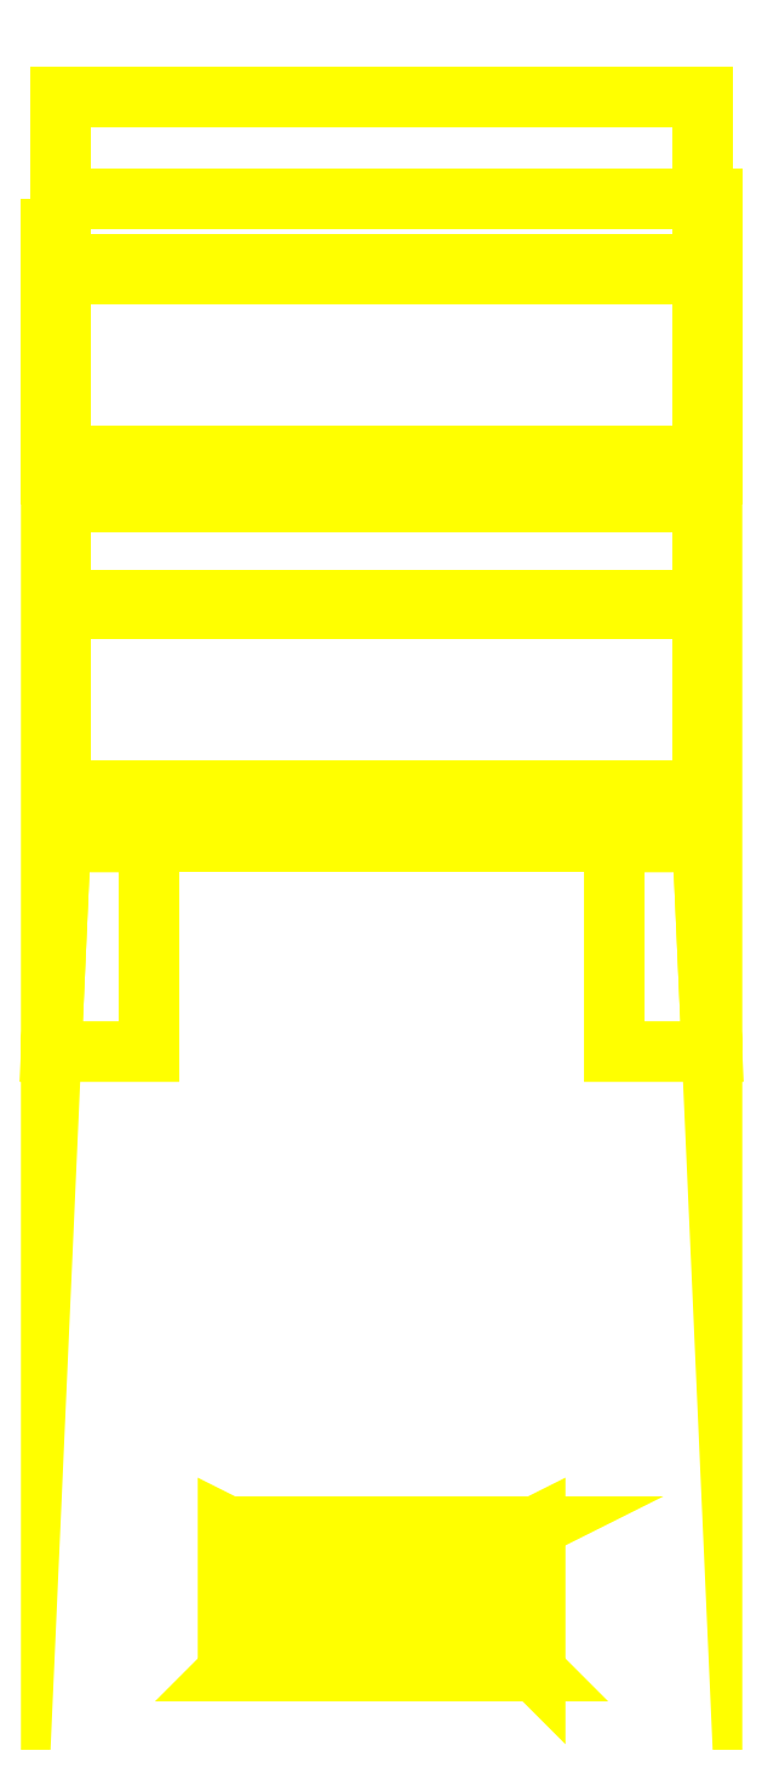
<metadata>
{"format":"dxf","ext":"dxf","renderer":"ezdxf+matplotlib","layout":"modelspace","background":"white","min_lineweight":24,"dpi":150}
</metadata>
<code>
0
SECTION
2
ENTITIES
0
3DFACE
8
IN
10
-0.71
20
0.93
30
1.4
11
-0.69
21
0.93
31
1.28
12
0.69
22
0.93
32
1.28
13
0.71
23
0.93
33
1.4
0
3DFACE
8
IN
10
-0.69
20
1.15
30
1.28
11
-0.69
21
1.15
31
0.53
12
0.69
22
1.15
32
0.53
13
0.69
23
1.15
33
1.28
0
3DFACE
8
IN
10
-0.69
20
0.93
30
1.28
11
-0.69
21
1.15
31
1.28
12
0.69
22
1.15
32
1.28
13
0.69
23
0.93
33
1.28
0
3DFACE
8
IN
10
-0.69
20
1.15
30
0.53
11
-0.69
21
0.79
31
0.53
12
0.69
22
0.79
32
0.53
13
0.69
23
1.15
33
0.53
0
3DFACE
8
IN
10
-0.71
20
0.93
30
1.4
11
-0.71
21
0.93
31
0.81
12
-0.69
22
0.93
32
0.81
13
-0.69
23
0.93
33
1.28
0
3DFACE
8
IN
10
0.69
20
0.93
30
1.28
11
0.69
21
0.93
31
0.81
12
0.71
22
0.93
32
0.81
13
0.71
23
0.93
33
1.4
0
3DFACE
8
IN
10
0.69
20
0.93
30
0.81
11
0.69
21
0.34
31
0.81
12
0.71
22
0.34
32
0.81
13
0.71
23
0.93
33
0.81
0
3DFACE
8
IN
10
-0.71
20
0.93
30
0.81
11
-0.71
21
0.34
31
0.81
12
-0.69
22
0.34
32
0.81
13
-0.69
23
0.93
33
0.81
0
3DFACE
8
IN
10
-0.71
20
0.32
30
0.81
11
-0.71
21
-0.9
31
0.81
12
-0.69
22
-0.45
32
0.81
13
-0.69
23
0.32
33
0.81
0
3DFACE
8
IN
10
0.69
20
0.32
30
0.81
11
0.69
21
-0.45
31
0.81
12
0.71
22
-0.9
32
0.81
13
0.71
23
0.32
33
0.81
0
3DFACE
8
IN
10
-0.69
20
-0.45
30
0.81
11
-0.71
21
-0.9
31
0.81
12
-0.5
22
-0.9
32
0.81
13
-0.5
23
-0.45
33
0.81
0
3DFACE
8
IN
10
0.5
20
-0.45
30
0.81
11
0.5
21
-0.9
31
0.81
12
0.71
22
-0.9
32
0.81
13
0.69
23
-0.45
33
0.81
0
3DFACE
8
IN
10
-0.69
20
0.79
30
0.53
11
-0.69
21
0.79
31
0.82
12
0.69
22
0.79
32
0.82
13
0.69
23
0.79
33
0.53
0
3DFACE
8
IN
10
-0.69
20
0.79
30
0.82
11
-0.69
21
0.77
31
0.85
12
0.69
22
0.77
32
0.85
13
0.69
23
0.79
33
0.82
0
3DFACE
8
IN
10
-0.69
20
0.77
30
0.85
11
-0.69
21
0.38
31
0.84
12
0.69
22
0.38
32
0.84
13
0.69
23
0.77
33
0.85
0
3DFACE
8
IN
10
-0.69
20
0.38
30
0.84
11
-0.69
21
0.38
31
1.2
12
0.69
22
0.38
32
1.2
13
0.69
23
0.38
33
0.84
0
3DFACE
8
IN
10
-0.69
20
0.38
30
1.2
11
-0.69
21
0.36
31
1.24
12
0.69
22
0.36
32
1.24
13
0.69
23
0.38
33
1.2
0
3DFACE
8
IN
10
-0.69
20
0.36
30
1.24
11
-0.69
21
0.28
31
1.24
12
0.69
22
0.28
32
1.24
13
0.69
23
0.36
33
1.24
0
3DFACE
8
IN
10
-0.69
20
0.28
30
1.24
11
-0.69
21
0.28
31
0.53
12
0.69
22
0.28
32
0.53
13
0.69
23
0.28
33
1.24
0
3DFACE
8
IN
10
-0.69
20
0.28
30
0.53
11
-0.69
21
0.07
31
0.53
12
0.69
22
0.07
32
0.53
13
0.69
23
0.28
33
0.53
0
3DFACE
8
IN
10
-0.69
20
0.07
30
0.82
11
-0.69
21
0.05
31
0.85
12
0.69
22
0.05
32
0.85
13
0.69
23
0.07
33
0.82
0
3DFACE
8
IN
10
-0.69
20
0.05
30
0.85
11
-0.69
21
-0.34
31
0.84
12
0.69
22
-0.34
32
0.84
13
0.69
23
0.05
33
0.85
0
3DFACE
8
IN
10
-0.69
20
-0.34
30
0.84
11
-0.69
21
-0.34
31
1.2
12
0.69
22
-0.34
32
1.2
13
0.69
23
-0.34
33
0.84
0
3DFACE
8
IN
10
-0.69
20
-0.34
30
1.2
11
-0.69
21
-0.36
31
1.24
12
0.69
22
-0.36
32
1.24
13
0.69
23
-0.34
33
1.2
0
3DFACE
8
IN
10
-0.69
20
0.07
30
0.53
11
-0.69
21
0.07
31
0.82
12
0.69
22
0.07
32
0.82
13
0.69
23
0.07
33
0.53
0
3DFACE
8
IN
10
-0.69
20
-0.36
30
1.24
11
-0.69
21
-0.43
31
1.24
12
0.69
22
-0.43
32
1.24
13
0.69
23
-0.36
33
1.24
0
3DFACE
8
IN
10
-0.69
20
-0.43
30
1.24
11
-0.69
21
-0.43
31
0.53
12
0.69
22
-0.43
32
0.53
13
0.69
23
-0.43
33
1.24
0
3DFACE
8
IN
10
-0.69
20
-0.43
30
0.53
11
-0.69
21
-0.45
31
0.53
12
0.69
22
-0.45
32
0.53
13
0.69
23
-0.43
33
0.53
0
3DFACE
8
IN
10
-0.69
20
-0.45
30
0.53
11
-0.69
21
-0.45
31
0.81
12
0.69
22
-0.45
32
0.81
13
0.69
23
-0.45
33
0.53
0
3DFACE
8
IN
10
-0.69
20
-0.34
30
1.2
11
-0.69
21
-0.43
31
0.81
12
-0.69
22
-0.43
32
1.24
13
-0.69
23
-0.36
33
1.24
0
3DFACE
8
IN
10
-0.69
20
-0.43
30
0.81
11
-0.69
21
-0.43
31
0.81
12
-0.69
22
-0.34
32
1.2
13
-0.69
23
-0.34
33
0.84
0
3DFACE
8
IN
10
-0.69
20
0.07
30
0.82
11
-0.69
21
-0.43
31
0.81
12
-0.69
22
-0.34
32
0.84
13
-0.69
23
0.05
33
0.85
0
3DFACE
8
IN
10
-0.69
20
0.07
30
0.81
11
-0.69
21
-0.43
31
0.81
12
-0.69
22
-0.43
32
0.81
13
-0.69
23
0.07
33
0.82
0
3DFACE
8
IN
10
0.69
20
0.05
30
0.85
11
0.69
21
-0.34
31
0.84
12
0.69
22
-0.43
32
0.81
13
0.69
23
0.07
33
0.82
0
3DFACE
8
IN
10
0.69
20
0.07
30
0.82
11
0.69
21
-0.43
31
0.81
12
0.69
22
-0.43
32
0.81
13
0.69
23
0.07
33
0.81
0
3DFACE
8
IN
10
0.69
20
-0.34
30
0.84
11
0.69
21
-0.34
31
1.2
12
0.69
22
-0.43
32
0.81
13
0.69
23
-0.43
33
0.81
0
3DFACE
8
IN
10
0.69
20
-0.36
30
1.24
11
0.69
21
-0.43
31
1.24
12
0.69
22
-0.43
32
0.81
13
0.69
23
-0.34
33
1.2
0
3DFACE
8
IN
10
0.69
20
0.36
30
1.24
11
0.69
21
0.28
31
1.24
12
0.69
22
0.28
32
0.81
13
0.69
23
0.38
33
1.2
0
3DFACE
8
IN
10
0.69
20
0.38
30
0.84
11
0.69
21
0.38
31
1.2
12
0.69
22
0.28
32
0.81
13
0.69
23
0.28
33
0.81
0
3DFACE
8
IN
10
0.69
20
0.77
30
0.85
11
0.69
21
0.38
31
0.84
12
0.69
22
0.28
32
0.81
13
0.69
23
0.79
33
0.82
0
3DFACE
8
IN
10
0.69
20
0.79
30
0.82
11
0.69
21
0.28
31
0.81
12
0.69
22
0.28
32
0.81
13
0.69
23
0.79
33
0.81
0
3DFACE
8
IN
10
-0.69
20
0.79
30
0.81
11
-0.69
21
0.28
31
0.81
12
-0.69
22
0.28
32
0.81
13
-0.69
23
0.79
33
0.82
0
3DFACE
8
IN
10
-0.69
20
0.79
30
0.82
11
-0.69
21
0.28
31
0.81
12
-0.69
22
0.38
32
0.84
13
-0.69
23
0.77
33
0.85
0
3DFACE
8
IN
10
-0.69
20
0.28
30
0.81
11
-0.69
21
0.28
31
0.81
12
-0.69
22
0.38
32
1.2
13
-0.69
23
0.38
33
0.84
0
3DFACE
8
IN
10
-0.69
20
0.38
30
1.2
11
-0.69
21
0.28
31
0.81
12
-0.69
22
0.28
32
1.24
13
-0.69
23
0.36
33
1.24
0
3DFACE
8
IN
10
0.69
20
-0.45
30
0.53
11
0.69
21
-0.45
31
0.81
12
0.69
22
-0.43
32
0.81
13
0.69
23
-0.43
33
0.53
0
3DFACE
8
IN
10
-0.69
20
-0.43
30
0.81
11
-0.69
21
-0.45
31
0.81
12
-0.69
22
-0.45
32
0.53
13
-0.69
23
-0.43
33
0.53
0
3DFACE
8
IN
10
-0.69
20
0.28
30
0.81
11
-0.69
21
0.07
31
0.81
12
-0.69
22
0.07
32
0.53
13
-0.69
23
0.28
33
0.53
0
3DFACE
8
IN
10
0.69
20
0.28
30
0.53
11
0.69
21
0.07
31
0.53
12
0.69
22
0.07
32
0.81
13
0.69
23
0.28
33
0.81
0
3DFACE
8
IN
10
0.69
20
1.15
30
0.53
11
0.69
21
0.79
31
0.53
12
0.69
22
0.79
32
0.81
13
0.69
23
0.93
33
0.81
0
3DFACE
8
IN
10
0.69
20
1.15
30
0.53
11
0.69
21
0.93
31
0.81
12
0.69
22
0.93
32
1.28
13
0.69
23
1.15
33
1.28
0
3DFACE
8
IN
10
-0.69
20
0.93
30
0.81
11
-0.69
21
0.79
31
0.81
12
-0.69
22
0.79
32
0.53
13
-0.69
23
1.15
33
0.53
0
3DFACE
8
IN
10
-0.69
20
1.15
30
1.28
11
-0.69
21
0.93
31
1.28
12
-0.69
22
0.93
32
0.81
13
-0.69
23
1.15
33
0.53
0
3DFACE
8
IN
10
-0.31
20
-1.93
30
1.36
11
-0.31
21
-1.93
31
0.74
12
0.31
22
-1.93
32
0.74
13
0.31
23
-1.93
33
1.36
0
3DFACE
8
IN
10
-0.31
20
-1.93
30
0.74
11
-0.31
21
-1.99
31
0.74
12
0.31
22
-1.99
32
0.74
13
0.31
23
-1.93
33
0.74
0
3DFACE
8
IN
10
-0.31
20
-1.99
30
0.74
11
-0.31
21
-2.1
31
0.81
12
0.31
22
-2.1
32
0.81
13
0.31
23
-1.99
33
0.74
0
3DFACE
8
IN
10
-0.31
20
-2.1
30
0.81
11
-0.31
21
-2.21
31
1.02
12
0.31
22
-2.21
32
1.02
13
0.31
23
-2.1
33
0.81
0
3DFACE
8
IN
10
-0.31
20
-1.93
30
1.36
11
-0.31
21
-2.1
31
0.81
12
-0.31
22
-1.99
32
0.74
13
-0.31
23
-1.93
33
0.74
0
3DFACE
8
IN
10
-0.31
20
-1.93
30
1.36
11
-0.31
21
-2.21
31
1.02
12
-0.31
22
-2.1
32
0.81
13
-0.31
23
-1.93
33
1.36
0
3DFACE
8
IN
10
0.31
20
-1.93
30
0.74
11
0.31
21
-1.99
31
0.74
12
0.31
22
-2.1
32
0.81
13
0.31
23
-1.93
33
1.36
0
3DFACE
8
IN
10
0.31
20
-2.1
30
0.81
11
0.31
21
-2.21
31
1.02
12
0.31
22
-1.93
32
1.36
13
0.31
23
-1.93
33
1.36
0
3DFACE
8
IN
10
-0.33
20
-1.92
30
1.39
11
-0.31
21
-1.93
31
1.36
12
0.31
22
-1.93
32
1.36
13
0.33
23
-1.92
33
1.39
0
3DFACE
8
IN
10
-0.31
20
-2.21
30
1.02
11
-0.33
21
-2.23
31
1.02
12
0.33
22
-2.23
32
1.02
13
0.31
23
-2.21
33
1.02
0
3DFACE
8
IN
10
0.31
20
-2.21
30
1.02
11
0.33
21
-2.23
31
1.02
12
0.33
22
-1.92
32
1.39
13
0.31
23
-1.93
33
1.36
0
3DFACE
8
IN
10
-0.33
20
-2.23
30
1.02
11
-0.31
21
-2.21
31
1.02
12
-0.31
22
-1.93
32
1.36
13
-0.33
23
-1.92
33
1.39
0
3DFACE
8
IN
10
0.31
20
-2.19
30
1.03
11
0.31
21
-2.174
31
1.09
12
-0.31
22
-2.174
32
1.09
13
-0.31
23
-2.19
33
1.03
0
3DFACE
8
IN
10
0.31
20
-2.174
30
1.09
11
0.31
21
-2.13
31
1.134
12
-0.31
22
-2.13
32
1.134
13
-0.31
23
-2.174
33
1.09
0
3DFACE
8
IN
10
0.31
20
-2.13
30
1.134
11
0.31
21
-2.07
31
1.15
12
-0.31
22
-2.07
32
1.15
13
-0.31
23
-2.13
33
1.134
0
3DFACE
8
IN
10
0.31
20
-2.07
30
1.15
11
0.31
21
-2.01
31
1.134
12
-0.31
22
-2.01
32
1.134
13
-0.31
23
-2.07
33
1.15
0
3DFACE
8
IN
10
0.31
20
-2.01
30
1.134
11
0.31
21
-1.966
31
1.09
12
-0.31
22
-1.966
32
1.09
13
-0.31
23
-2.01
33
1.134
0
3DFACE
8
IN
10
0.31
20
-1.966
30
1.09
11
0.31
21
-1.95
31
1.03
12
-0.31
22
-1.95
32
1.03
13
-0.31
23
-1.966
33
1.09
0
3DFACE
8
IN
10
0.31
20
-1.95
30
1.03
11
0.31
21
-1.966
31
0.97
12
-0.31
22
-1.966
32
0.97
13
-0.31
23
-1.95
33
1.03
0
3DFACE
8
IN
10
0.31
20
-1.966
30
0.97
11
0.31
21
-2.01
31
0.9261
12
-0.31
22
-2.01
32
0.9261
13
-0.31
23
-1.966
33
0.97
0
3DFACE
8
IN
10
0.31
20
-2.01
30
0.9261
11
0.31
21
-2.07
31
0.91
12
-0.31
22
-2.07
32
0.91
13
-0.31
23
-2.01
33
0.9261
0
3DFACE
8
IN
10
0.31
20
-2.07
30
0.91
11
0.31
21
-2.13
31
0.9261
12
-0.31
22
-2.13
32
0.9261
13
-0.31
23
-2.07
33
0.91
0
3DFACE
8
IN
10
0.31
20
-2.13
30
0.9261
11
0.31
21
-2.174
31
0.97
12
-0.31
22
-2.174
32
0.97
13
-0.31
23
-2.13
33
0.9261
0
3DFACE
8
IN
10
0.31
20
-2.174
30
0.97
11
0.31
21
-2.19
31
1.03
12
-0.31
22
-2.19
32
1.03
13
-0.31
23
-2.174
33
0.97
0
VIEWPORT
8
0
10
144.7
20
101.2
30
0
40
391.1
41
222.2
68
     2
69
     1
0
VIEWPORT
8
0
10
139.2
20
100.8
30
0
40
222.8
41
161.3
68
     1
69
     2
0
ENDSEC
0
EOF

</code>
